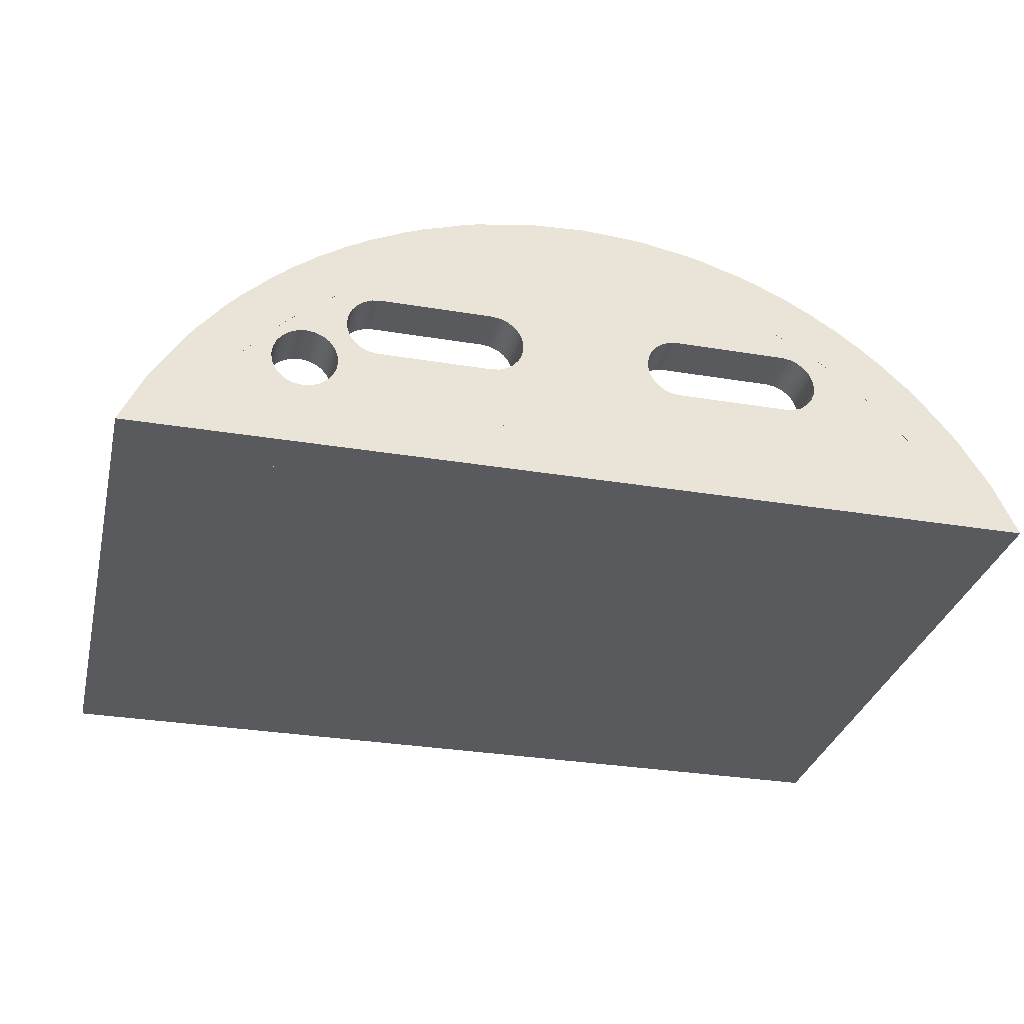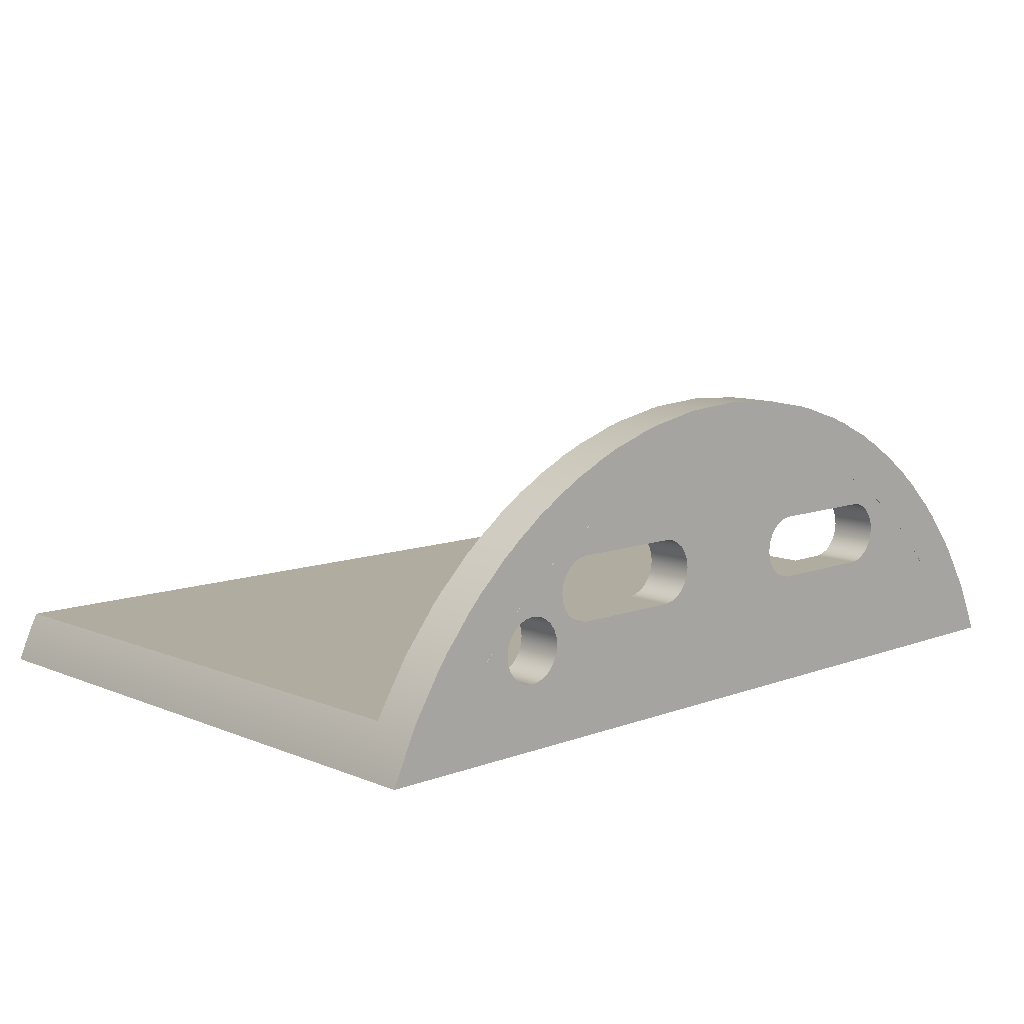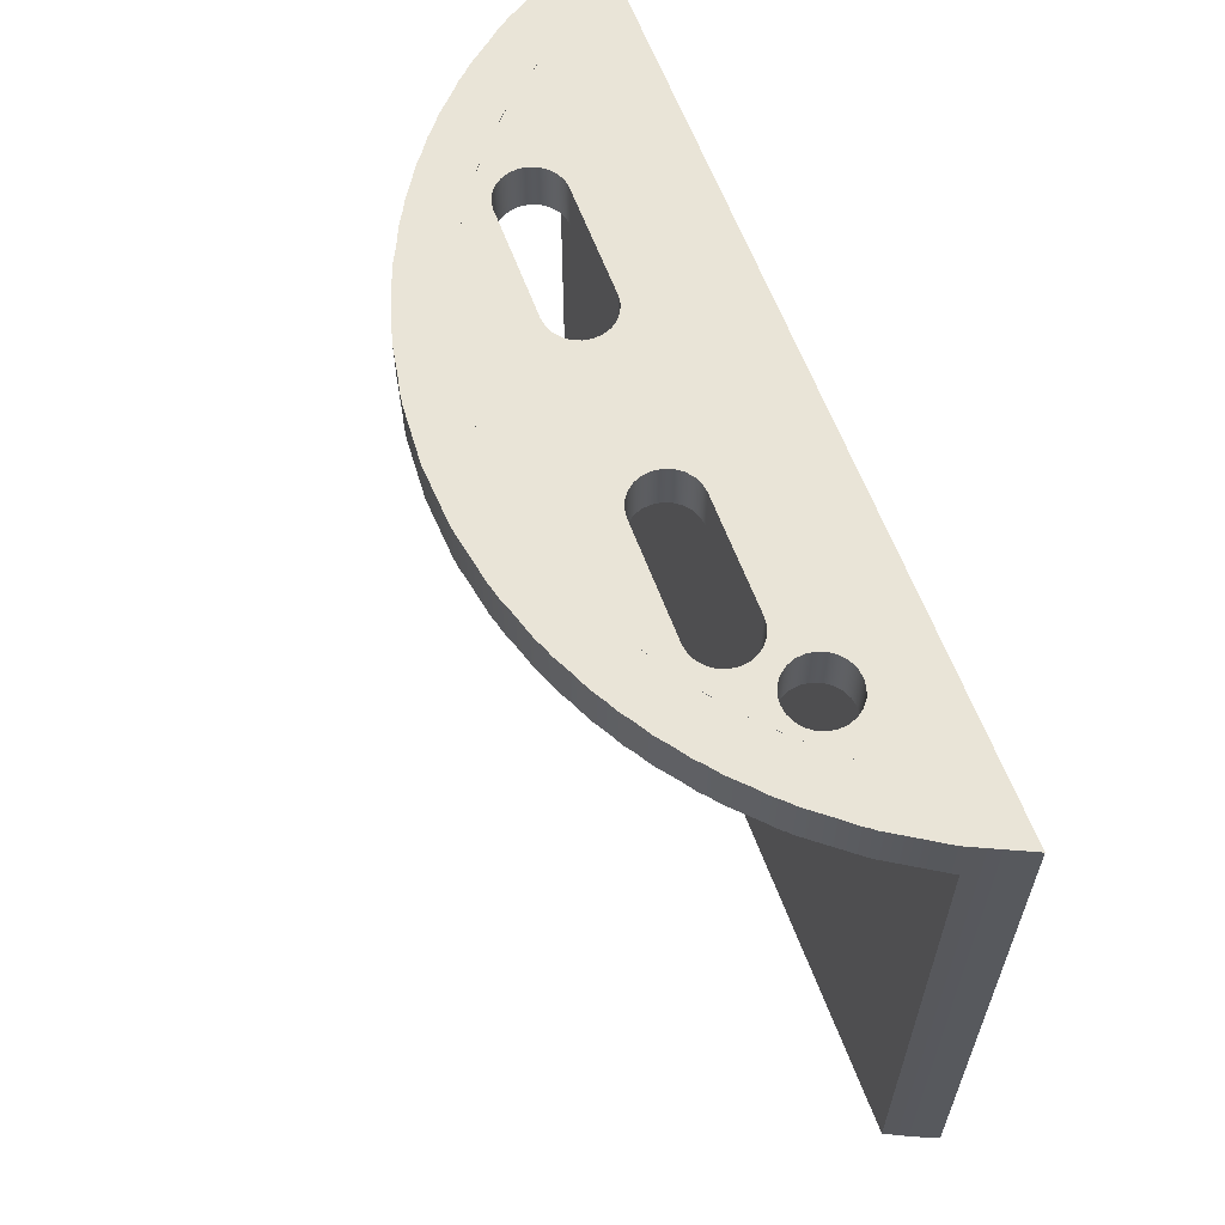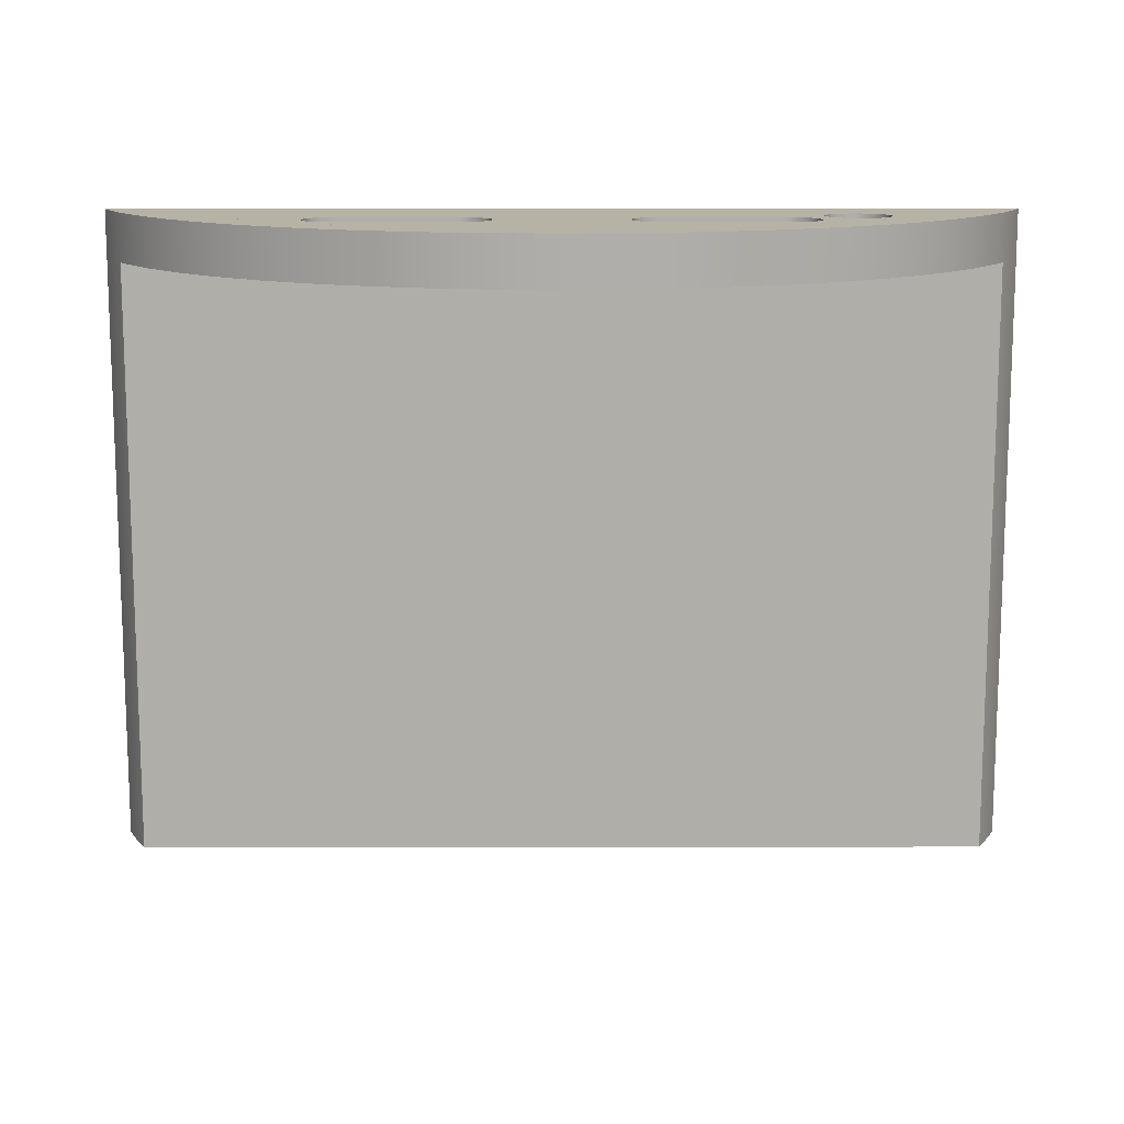
<metadata>
{"format":"obj","ext":"obj","renderer":"f3d","projection":"perspective","resolution":1024,"background":"white","views":[{"elev":-31.3,"azim":-13.3,"up":"+Y"},{"elev":9.9,"azim":-43.6,"up":"+Y"},{"elev":60.9,"azim":-110.2,"up":"+Z"},{"elev":12.5,"azim":179.9,"up":"+Z"}]}
</metadata>
<code>
g Body1
v 23.09 14 37
v 20.96 17.02 37
v 18.45 19.72 37
v 15.59 22.05 37
v 12.44 23.97 37
v 9.052 25.44 37
v 5.5 26.43 37
v 1.845 26.94 37
v -1.845 26.94 37
v -5.5 26.43 37
v -9.052 25.44 37
v -12.44 23.97 37
v -15.59 22.05 37
v -18.45 19.72 37
v -20.96 17.02 37
v -23.09 14 37
v -26.53 14 37
v -24.4 17.46 37
v -21.81 20.6 37
v -18.82 23.36 37
v -15.49 25.69 37
v -11.88 27.55 37
v -8.04 28.9 37
v -4.057 29.72 37
v 0 30 37
v 4.057 29.72 37
v 8.04 28.9 37
v 11.88 27.55 37
v 15.49 25.69 37
v 18.82 23.36 37
v 21.81 20.6 37
v 24.4 17.46 37
v 26.53 14 37
v 23.09 14 40
v 20.96 17.02 40
v 18.45 19.72 40
v 15.59 22.05 40
v 12.44 23.97 40
v 9.052 25.44 40
v 5.5 26.43 40
v 1.845 26.94 40
v -1.845 26.94 40
v -5.5 26.43 40
v -9.052 25.44 40
v -12.44 23.97 40
v -15.59 22.05 40
v -18.45 19.72 40
v -20.96 17.02 40
v -23.09 14 40
v 26.53 14 0
v -26.53 14 0
v -27.03 13.02 0
v -27.49 12.02 0
v -27.91 11 0
v -27.91 11 40
v -26.21 14.6 40
v -24.04 17.94 40
v -21.46 20.97 40
v -18.49 23.62 40
v -15.2 25.86 40
v -11.64 27.65 40
v -7.876 28.95 40
v -3.973 29.74 40
v 0 30 40
v 3.973 29.74 40
v 7.876 28.95 40
v 11.64 27.65 40
v 15.2 25.86 40
v 18.49 23.62 40
v 21.46 20.97 40
v 24.04 17.94 40
v 26.21 14.6 40
v 27.91 11 40
v 27.91 11 0
v 27.49 12.02 0
v 27.03 13.02 0
f 33 1 32
f 32 1 2
f 32 2 3
f 32 3 31
f 31 3 4
f 31 4 30
f 30 4 5
f 30 5 29
f 29 5 6
f 29 6 28
f 28 6 7
f 28 7 27
f 27 7 8
f 27 8 26
f 26 8 25
f 25 8 9
f 25 9 24
f 24 9 23
f 23 9 10
f 23 10 22
f 22 10 11
f 22 11 21
f 21 11 12
f 21 12 20
f 20 12 13
f 20 13 19
f 19 13 14
f 19 14 18
f 18 14 15
f 18 15 16
f 16 17 18
f 16 15 49
f 49 15 48
f 48 15 14
f 48 14 47
f 47 14 13
f 47 13 46
f 46 13 12
f 46 12 45
f 45 12 11
f 45 11 44
f 44 11 10
f 44 10 43
f 43 10 9
f 43 9 42
f 42 9 41
f 41 9 8
f 41 8 40
f 40 8 7
f 40 7 39
f 39 7 6
f 39 6 38
f 38 6 5
f 38 5 37
f 37 5 4
f 37 4 36
f 36 4 3
f 36 3 35
f 35 3 2
f 35 2 34
f 34 2 1
f 50 33 76
f 76 33 75
f 75 33 73
f 75 73 74
f 73 33 72
f 72 33 32
f 72 32 71
f 71 32 31
f 71 31 70
f 70 31 30
f 70 30 69
f 69 30 29
f 69 29 68
f 68 29 28
f 68 28 67
f 67 28 27
f 67 27 66
f 66 27 26
f 66 26 65
f 65 26 25
f 65 25 64
f 64 25 63
f 63 25 24
f 63 24 62
f 62 24 23
f 62 23 61
f 61 23 22
f 61 22 60
f 60 22 21
f 60 21 59
f 59 21 20
f 59 20 58
f 58 20 19
f 58 19 57
f 57 19 18
f 57 18 56
f 56 18 17
f 56 17 55
f 55 17 53
f 55 53 54
f 51 52 17
f 17 52 53
f 51 50 52
f 52 50 76
f 52 76 53
f 53 76 75
f 53 75 54
f 54 75 74
f 56 55 49
f 49 55 73
f 49 73 34
f 34 73 72
f 34 72 35
f 35 72 71
f 35 71 36
f 36 71 70
f 36 70 37
f 37 70 69
f 37 69 38
f 38 69 68
f 38 68 39
f 39 68 67
f 39 67 40
f 40 67 66
f 40 66 41
f 41 66 65
f 41 65 64
f 41 64 42
f 42 64 63
f 42 63 62
f 42 62 43
f 43 62 61
f 43 61 44
f 44 61 60
f 44 60 45
f 45 60 59
f 45 59 46
f 46 59 58
f 46 58 47
f 47 58 57
f 47 57 48
f 48 57 56
f 48 56 49
f 49 34 16
f 16 34 1
f 16 1 51
f 51 1 50
f 50 1 33
f 51 17 16
f 54 74 55
f 55 74 73
g Body2
v -27.91 11 40
v 27.91 11 40
v 26.4 14.25 40
v 24.51 17.3 40
v 22.27 20.1 40
v 19.72 22.61 40
v 16.88 24.8 40
v 13.8 26.64 40
v 10.53 28.09 40
v 7.104 29.15 40
v 3.578 29.79 40
v 0 30 40
v -3.578 29.79 40
v -7.104 29.15 40
v -10.53 28.09 40
v -13.8 26.64 40
v -16.88 24.8 40
v -19.72 22.61 40
v -22.27 20.1 40
v -24.51 17.3 40
v -26.4 14.25 40
v 23.09 14 40
v -23.09 14 40
v -21.11 16.84 40
v -18.78 19.4 40
v -16.15 21.64 40
v -13.25 23.53 40
v -10.13 25.03 40
v -6.848 26.12 40
v -3.452 26.78 40
v 0 27 40
v 3.452 26.78 40
v 6.848 26.12 40
v 10.13 25.03 40
v 13.25 23.53 40
v 16.15 21.64 40
v 18.78 19.4 40
v 21.11 16.84 40
v -27.91 11 37
v 27.91 11 37
v 26.4 14.25 37
v 24.51 17.3 37
v 22.27 20.1 37
v 19.72 22.61 37
v 16.88 24.8 37
v 13.8 26.64 37
v 10.53 28.09 37
v 7.104 29.15 37
v 3.578 29.79 37
v 0 30 37
v -3.578 29.79 37
v -7.104 29.15 37
v -10.53 28.09 37
v -13.8 26.64 37
v -16.88 24.8 37
v -19.72 22.61 37
v -22.27 20.1 37
v -24.51 17.3 37
v -26.4 14.25 37
v -23.09 14 37
v -21.11 16.84 37
v -18.78 19.4 37
v -16.15 21.64 37
v -13.25 23.53 37
v -10.13 25.03 37
v -6.848 26.12 37
v -3.452 26.78 37
v -0 27 37
v 3.452 26.78 37
v 6.848 26.12 37
v 10.13 25.03 37
v 13.25 23.53 37
v 16.15 21.64 37
v 18.78 19.4 37
v 21.11 16.84 37
v 23.09 14 37
f 97 77 99
f 99 77 78
f 99 78 98
f 98 78 79
f 98 79 114
f 114 79 80
f 114 80 113
f 113 80 81
f 113 81 112
f 112 81 82
f 112 82 111
f 111 82 83
f 111 83 110
f 110 83 84
f 110 84 109
f 109 84 85
f 109 85 108
f 108 85 86
f 108 86 87
f 108 87 107
f 107 87 88
f 107 88 89
f 107 89 106
f 106 89 90
f 106 90 91
f 106 91 105
f 105 91 92
f 105 92 104
f 104 92 93
f 104 93 103
f 103 93 94
f 103 94 102
f 102 94 95
f 102 95 101
f 101 95 96
f 101 96 100
f 100 96 97
f 100 97 99
f 115 77 135
f 135 77 97
f 135 97 96
f 135 96 134
f 134 96 95
f 134 95 133
f 133 95 94
f 133 94 132
f 132 94 93
f 132 93 131
f 131 93 92
f 131 92 130
f 130 92 91
f 130 91 129
f 129 91 90
f 129 90 128
f 128 90 89
f 128 89 127
f 127 89 88
f 127 88 126
f 126 88 87
f 126 87 125
f 125 87 86
f 125 86 124
f 124 86 85
f 124 85 123
f 123 85 84
f 123 84 122
f 122 84 83
f 122 83 121
f 121 83 82
f 121 82 120
f 120 82 81
f 120 81 119
f 119 81 80
f 119 80 118
f 118 80 79
f 118 79 117
f 117 79 116
f 116 79 78
f 115 116 77
f 77 116 78
f 99 136 100
f 100 136 137
f 100 137 101
f 101 137 138
f 101 138 102
f 102 138 139
f 102 139 103
f 103 139 140
f 103 140 104
f 104 140 141
f 104 141 105
f 105 141 142
f 105 142 106
f 106 142 143
f 106 143 107
f 107 143 144
f 107 144 108
f 108 144 145
f 108 145 109
f 109 145 146
f 109 146 110
f 110 146 147
f 110 147 111
f 111 147 148
f 111 148 112
f 112 148 149
f 112 149 113
f 113 149 150
f 113 150 114
f 114 150 151
f 114 151 98
f 98 151 152
f 152 136 98
f 98 136 99
f 117 116 152
f 152 116 115
f 152 115 136
f 136 115 135
f 136 135 137
f 137 135 134
f 137 134 138
f 138 134 133
f 138 133 139
f 139 133 132
f 139 132 140
f 140 132 131
f 140 131 141
f 141 131 130
f 141 130 142
f 142 130 129
f 142 129 143
f 143 129 128
f 143 128 127
f 143 127 144
f 144 127 126
f 144 126 125
f 144 125 145
f 145 125 124
f 145 124 123
f 145 123 146
f 146 123 122
f 146 122 147
f 147 122 121
f 147 121 148
f 148 121 120
f 148 120 149
f 149 120 119
f 149 119 150
f 150 119 118
f 150 118 151
f 151 118 117
f 151 117 152
g Body3
g Body4
v -15.4 17 37
v -15.47 16.48 37
v -15.67 16 37
v -15.99 15.59 37
v -16.4 15.27 37
v -16.88 15.07 37
v -17.4 15 37
v -17.92 15.07 37
v -18.4 15.27 37
v -18.81 15.59 37
v -19.13 16 37
v -19.33 16.48 37
v -19.4 17 37
v -19.33 17.52 37
v -19.13 18 37
v -18.81 18.41 37
v -18.4 18.73 37
v -17.92 18.93 37
v -17.4 19 37
v -16.88 18.93 37
v -16.4 18.73 37
v -15.99 18.41 37
v -15.67 18 37
v -15.47 17.52 37
v -15.4 17 40
v -15.47 17.52 40
v -15.67 18 40
v -15.99 18.41 40
v -16.4 18.73 40
v -16.88 18.93 40
v -17.4 19 40
v -17.92 18.93 40
v -18.4 18.73 40
v -18.81 18.41 40
v -19.13 18 40
v -19.33 17.52 40
v -19.4 17 40
v -19.33 16.48 40
v -19.13 16 40
v -18.81 15.59 40
v -18.4 15.27 40
v -17.92 15.07 40
v -17.4 15 40
v -16.88 15.07 40
v -16.4 15.27 40
v -15.99 15.59 40
v -15.67 16 40
v -15.47 16.48 40
v 13 22 40
v 6 22 40
v 6 22 37
v 13 22 37
v 5.482 21.93 40
v 5 21.73 40
v 4.586 21.41 40
v 4.268 21 40
v 4.068 20.52 40
v 4 20 40
v 4.068 19.48 40
v 4.268 19 40
v 4.586 18.59 40
v 5 18.27 40
v 5.482 18.07 40
v 6 18 40
v 6 18 37
v 5.482 18.07 37
v 5 18.27 37
v 4.586 18.59 37
v 4.268 19 37
v 4.068 19.48 37
v 4 20 37
v 4.068 20.52 37
v 4.268 21 37
v 4.586 21.41 37
v 5 21.73 37
v 5.482 21.93 37
v 13 18 40
v 13 18 37
v 13.52 18.07 40
v 14 18.27 40
v 14.41 18.59 40
v 14.73 19 40
v 14.93 19.48 40
v 15 20 40
v 14.93 20.52 40
v 14.73 21 40
v 14.41 21.41 40
v 14 21.73 40
v 13.52 21.93 40
v 13.52 21.93 37
v 14 21.73 37
v 14.41 21.41 37
v 14.73 21 37
v 14.93 20.52 37
v 15 20 37
v 14.93 19.48 37
v 14.73 19 37
v 14.41 18.59 37
v 14 18.27 37
v 13.52 18.07 37
v -6 22 40
v -13 22 40
v -13 22 37
v -6 22 37
v -13.52 21.93 40
v -14 21.73 40
v -14.41 21.41 40
v -14.73 21 40
v -14.93 20.52 40
v -15 20 40
v -14.93 19.48 40
v -14.73 19 40
v -14.41 18.59 40
v -14 18.27 40
v -13.52 18.07 40
v -13 18 40
v -13 18 37
v -13.52 18.07 37
v -14 18.27 37
v -14.41 18.59 37
v -14.73 19 37
v -14.93 19.48 37
v -15 20 37
v -14.93 20.52 37
v -14.73 21 37
v -14.41 21.41 37
v -14 21.73 37
v -13.52 21.93 37
v -6 18 40
v -6 18 37
v -5.482 18.07 40
v -5 18.27 40
v -4.586 18.59 40
v -4.268 19 40
v -4.068 19.48 40
v -4 20 40
v -4.068 20.52 40
v -4.268 21 40
v -4.586 21.41 40
v -5 21.73 40
v -5.482 21.93 40
v -5.482 21.93 37
v -5 21.73 37
v -4.586 21.41 37
v -4.268 21 37
v -4.068 20.52 37
v -4 20 37
v -4.068 19.48 37
v -4.268 19 37
v -4.586 18.59 37
v -5 18.27 37
v -5.482 18.07 37
v -23.09 14 37
v 23.09 14 37
v 23.09 14 40
v -23.09 14 40
v 21.34 16.53 37
v 19.33 18.85 37
v 17.06 20.93 37
v 14.57 22.73 37
v 11.89 24.24 37
v 9.052 25.44 37
v 6.101 26.3 37
v 3.07 26.82 37
v -0 27 37
v -3.07 26.82 37
v -6.101 26.3 37
v -9.052 25.44 37
v -11.89 24.24 37
v -14.57 22.73 37
v -17.06 20.93 37
v -19.33 18.85 37
v -21.34 16.53 37
v -21.34 16.53 40
v -19.33 18.85 40
v -17.06 20.93 40
v -14.57 22.73 40
v -11.89 24.24 40
v -9.052 25.44 40
v -6.101 26.3 40
v -3.07 26.82 40
v 0 27 40
v 3.07 26.82 40
v 6.101 26.3 40
v 9.052 25.44 40
v 11.89 24.24 40
v 14.57 22.73 40
v 17.06 20.93 40
v 19.33 18.85 40
v 21.34 16.53 40
f 154 200 153
f 153 200 177
f 153 177 176
f 176 177 178
f 176 178 175
f 175 178 179
f 175 179 174
f 174 179 180
f 174 180 173
f 173 180 181
f 173 181 172
f 172 181 182
f 172 182 171
f 171 182 183
f 171 183 170
f 170 183 184
f 170 184 169
f 169 184 185
f 169 185 168
f 168 185 186
f 168 186 167
f 167 186 187
f 167 187 166
f 166 187 188
f 166 188 165
f 165 188 189
f 165 189 164
f 164 189 190
f 164 190 163
f 163 190 191
f 163 191 162
f 162 191 192
f 162 192 161
f 161 192 193
f 161 193 160
f 160 193 194
f 160 194 159
f 159 194 195
f 159 195 158
f 158 195 196
f 158 196 157
f 157 196 197
f 157 197 156
f 156 197 198
f 156 198 155
f 155 198 199
f 155 199 154
f 154 199 200
f 201 202 204
f 204 202 203
f 203 202 228
f 228 202 205
f 228 205 227
f 227 205 206
f 227 206 226
f 226 206 207
f 226 207 225
f 225 207 208
f 225 208 224
f 224 208 209
f 224 209 223
f 223 209 210
f 223 210 222
f 222 210 211
f 222 211 221
f 221 211 212
f 221 212 220
f 220 212 213
f 220 213 219
f 219 213 214
f 219 214 218
f 218 214 215
f 218 215 217
f 217 215 216
f 216 229 217
f 217 229 230
f 230 229 252
f 252 229 231
f 252 231 251
f 251 231 232
f 251 232 250
f 250 232 233
f 250 233 249
f 249 233 234
f 249 234 248
f 248 234 235
f 248 235 247
f 247 235 236
f 247 236 246
f 246 236 237
f 246 237 245
f 245 237 238
f 245 238 244
f 244 238 239
f 244 239 243
f 243 239 240
f 243 240 242
f 242 240 241
f 242 241 204
f 204 241 201
f 253 254 256
f 256 254 255
f 255 254 280
f 280 254 257
f 280 257 279
f 279 257 258
f 279 258 278
f 278 258 259
f 278 259 277
f 277 259 260
f 277 260 276
f 276 260 261
f 276 261 275
f 275 261 262
f 275 262 274
f 274 262 263
f 274 263 273
f 273 263 264
f 273 264 272
f 272 264 265
f 272 265 271
f 271 265 266
f 271 266 270
f 270 266 267
f 270 267 269
f 269 267 268
f 268 281 269
f 269 281 282
f 282 281 304
f 304 281 283
f 304 283 303
f 303 283 284
f 303 284 302
f 302 284 285
f 302 285 301
f 301 285 286
f 301 286 300
f 300 286 287
f 300 287 299
f 299 287 288
f 299 288 298
f 298 288 289
f 298 289 297
f 297 289 290
f 297 290 296
f 296 290 291
f 296 291 295
f 295 291 292
f 295 292 294
f 294 292 293
f 294 293 256
f 256 293 253
f 305 306 308
f 308 306 307
f 307 306 342
f 342 306 309
f 342 309 341
f 341 309 310
f 341 310 340
f 340 310 311
f 340 311 339
f 339 311 312
f 339 312 338
f 338 312 313
f 338 313 337
f 337 313 314
f 337 314 336
f 336 314 315
f 336 315 335
f 335 315 316
f 335 316 334
f 334 316 317
f 334 317 333
f 333 317 318
f 333 318 332
f 332 318 319
f 332 319 331
f 331 319 320
f 331 320 330
f 330 320 321
f 330 321 329
f 329 321 322
f 329 322 328
f 328 322 323
f 328 323 327
f 327 323 324
f 327 324 326
f 326 324 325
f 326 325 308
f 308 325 305
f 200 281 177
f 177 281 268
f 177 268 178
f 178 268 267
f 178 267 179
f 179 267 266
f 179 266 180
f 180 266 265
f 180 265 181
f 181 265 264
f 181 264 182
f 182 264 263
f 182 263 183
f 183 263 262
f 183 262 328
f 328 262 261
f 328 261 260
f 200 199 281
f 281 199 198
f 281 198 197
f 196 307 197
f 197 307 216
f 197 216 281
f 281 216 283
f 283 216 215
f 283 215 284
f 284 215 214
f 284 214 285
f 285 214 213
f 285 213 286
f 286 213 212
f 286 212 287
f 287 212 211
f 287 211 288
f 288 211 210
f 288 210 289
f 289 210 209
f 289 209 290
f 290 209 208
f 290 208 291
f 291 208 207
f 291 207 292
f 292 207 206
f 292 206 293
f 293 206 205
f 293 205 332
f 332 205 336
f 332 336 333
f 333 336 335
f 333 335 334
f 307 196 308
f 308 196 195
f 308 195 194
f 194 193 308
f 308 193 192
f 308 192 326
f 326 192 191
f 326 191 190
f 190 189 326
f 326 189 188
f 326 188 187
f 326 187 327
f 327 187 186
f 327 186 185
f 185 184 327
f 327 184 328
f 328 184 183
f 201 338 202
f 202 338 337
f 202 337 205
f 205 337 336
f 338 201 339
f 339 201 241
f 339 241 240
f 339 240 340
f 340 240 239
f 340 239 238
f 238 237 340
f 340 237 236
f 340 236 341
f 341 236 235
f 341 235 234
f 234 233 341
f 341 233 232
f 341 232 342
f 342 232 231
f 342 231 229
f 342 229 307
f 307 229 216
f 253 330 254
f 254 330 329
f 254 329 257
f 257 329 258
f 258 329 328
f 258 328 259
f 259 328 260
f 330 253 331
f 331 253 293
f 331 293 332
f 176 269 153
f 153 269 282
f 153 282 154
f 154 282 155
f 155 282 156
f 156 282 157
f 157 282 217
f 157 217 306
f 306 217 230
f 306 230 309
f 309 230 252
f 309 252 251
f 269 176 270
f 270 176 175
f 270 175 271
f 271 175 174
f 271 174 272
f 272 174 173
f 272 173 273
f 273 173 172
f 273 172 274
f 274 172 171
f 274 171 275
f 275 171 323
f 275 323 276
f 276 323 277
f 277 323 278
f 278 323 279
f 279 323 322
f 279 322 280
f 280 322 255
f 255 322 321
f 255 321 256
f 256 321 320
f 256 320 294
f 294 320 319
f 294 319 228
f 228 319 315
f 228 315 314
f 171 170 323
f 323 170 324
f 324 170 169
f 324 169 168
f 168 167 324
f 324 167 325
f 325 167 166
f 325 166 165
f 165 164 325
f 325 164 163
f 325 163 162
f 325 162 305
f 305 162 161
f 305 161 160
f 160 159 305
f 305 159 158
f 305 158 306
f 306 158 157
f 203 313 204
f 204 313 312
f 204 312 242
f 242 312 243
f 243 312 311
f 243 311 244
f 244 311 245
f 245 311 246
f 246 311 247
f 247 311 310
f 247 310 248
f 248 310 249
f 249 310 250
f 250 310 251
f 251 310 309
f 313 203 314
f 314 203 228
f 294 228 295
f 295 228 227
f 295 227 296
f 296 227 226
f 296 226 297
f 297 226 225
f 297 225 298
f 298 225 224
f 298 224 299
f 299 224 223
f 299 223 300
f 300 223 222
f 300 222 301
f 301 222 221
f 301 221 302
f 302 221 220
f 302 220 303
f 303 220 219
f 303 219 304
f 304 219 218
f 304 218 282
f 282 218 217
f 315 319 316
f 316 319 318
f 316 318 317

</code>
